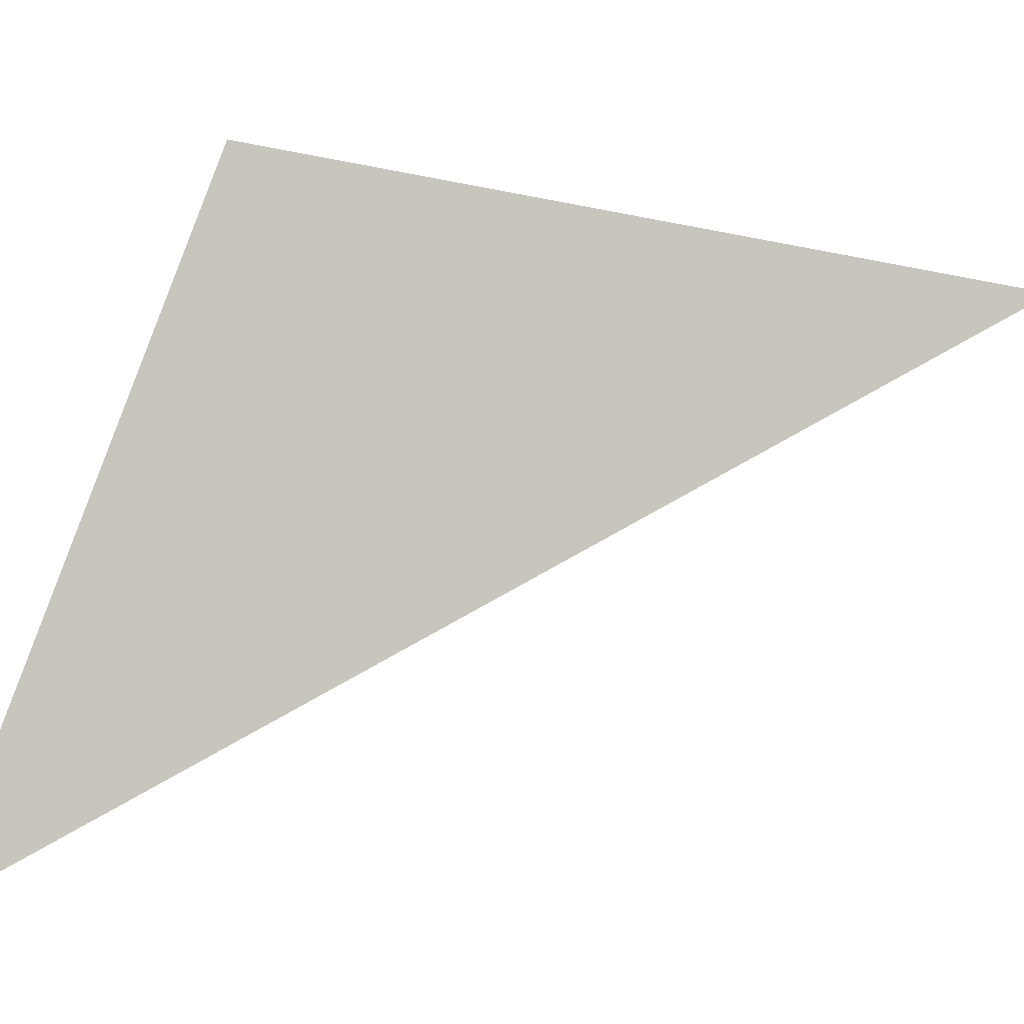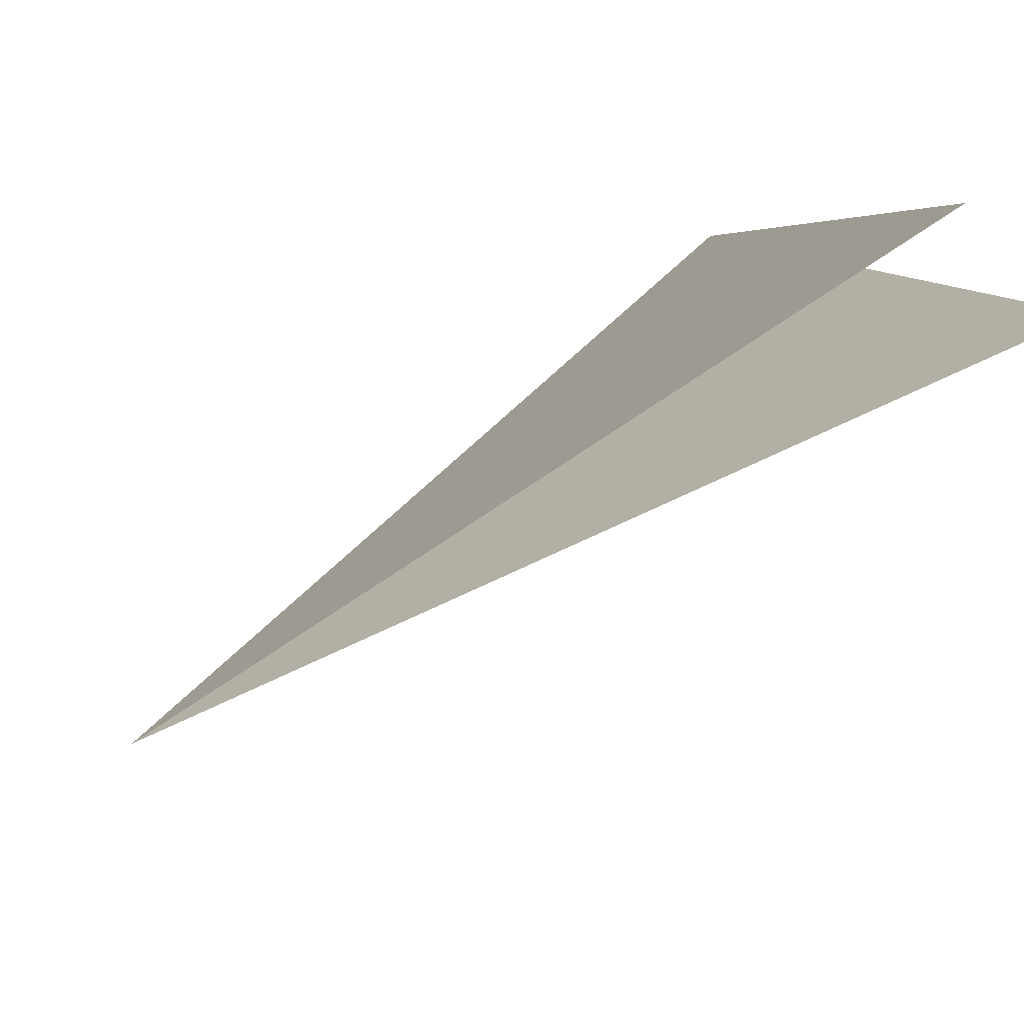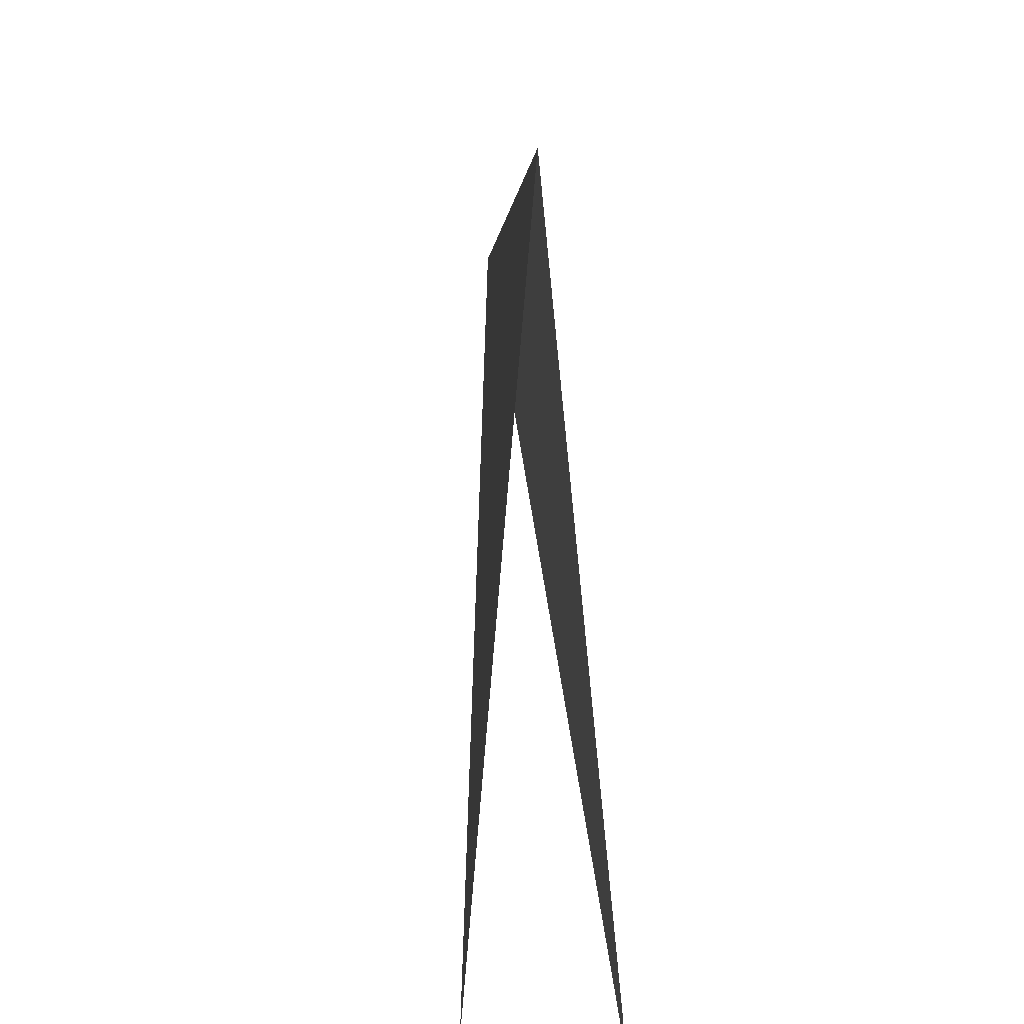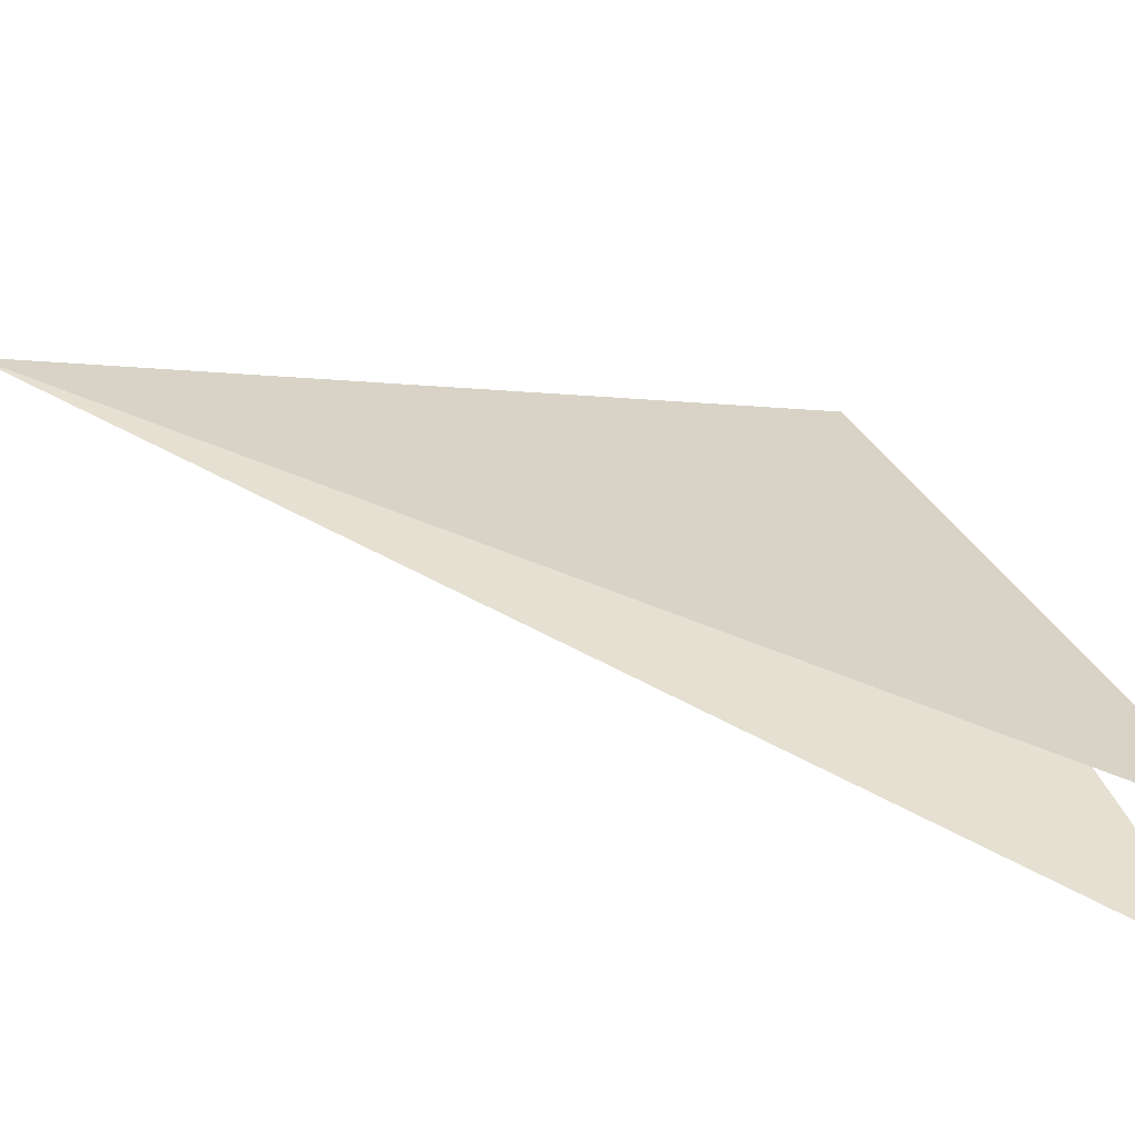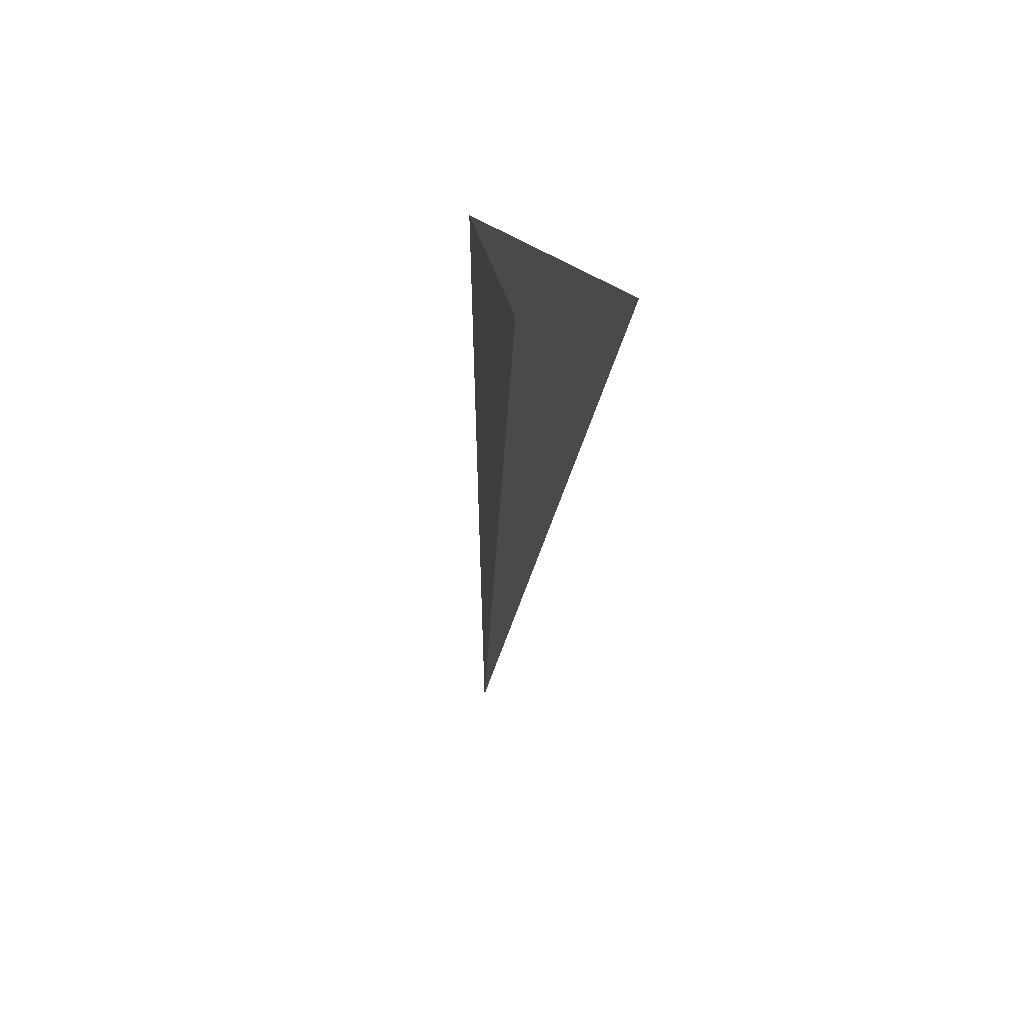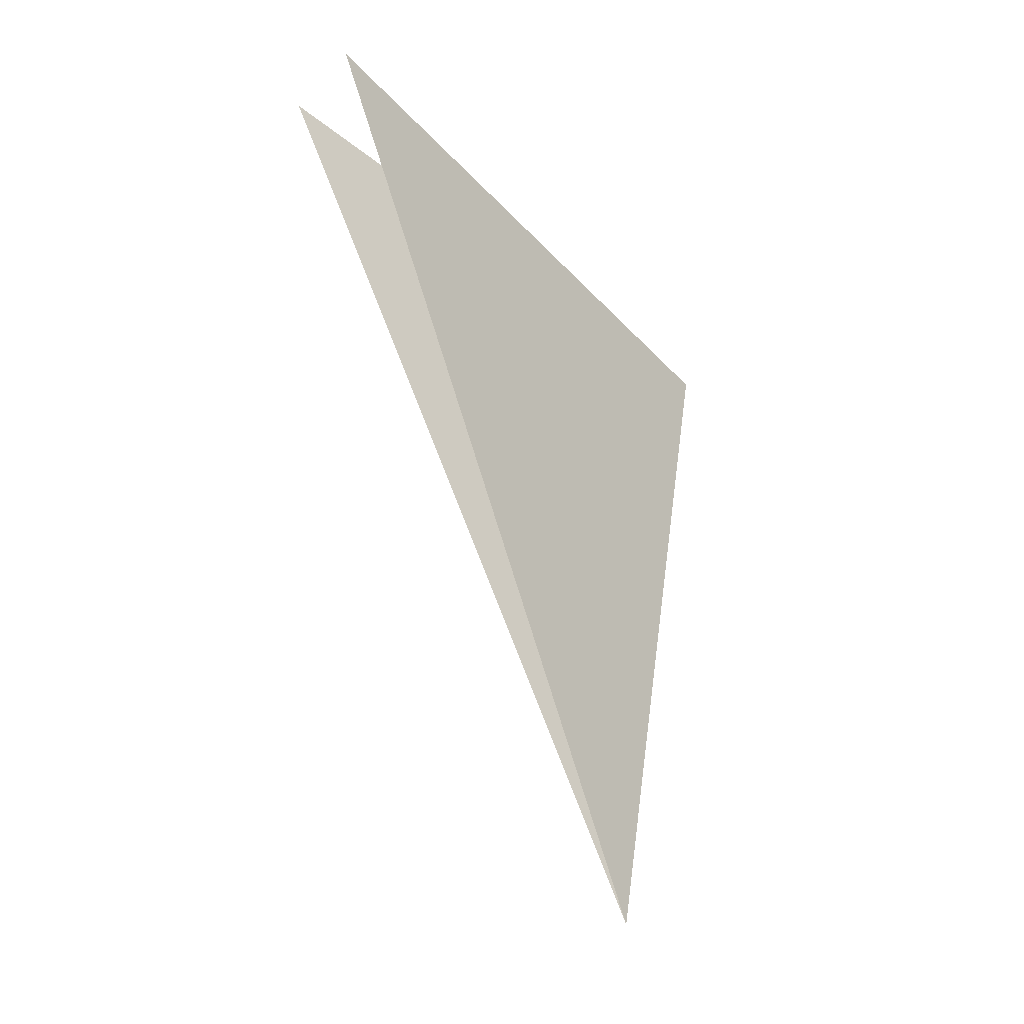
<metadata>
{"format":"obj","ext":"obj","renderer":"f3d","projection":"perspective","resolution":1024,"background":"white","views":[{"elev":3.3,"azim":79.0,"up":"+Y"},{"elev":-67.7,"azim":-48.7,"up":"+Y"},{"elev":8.7,"azim":-2.6,"up":"+Y"},{"elev":-56.2,"azim":-99.0,"up":"+Y"},{"elev":38.3,"azim":-11.6,"up":"+Z"},{"elev":-16.5,"azim":48.5,"up":"+Z"}]}
</metadata>
<code>
g Cube_cell_143
v 0.1402 -0.5698 0.8063
v 0.01999 0.9451 0.209
v -0.006392 0.6455 -1.562
v -0.006392 0.6455 -1.562
v 0.01999 0.9451 0.209
v -0.1402 -0.5339 0.7699
g Cube_cell_143_0
f 3 2 1
f 6 5 4

</code>
